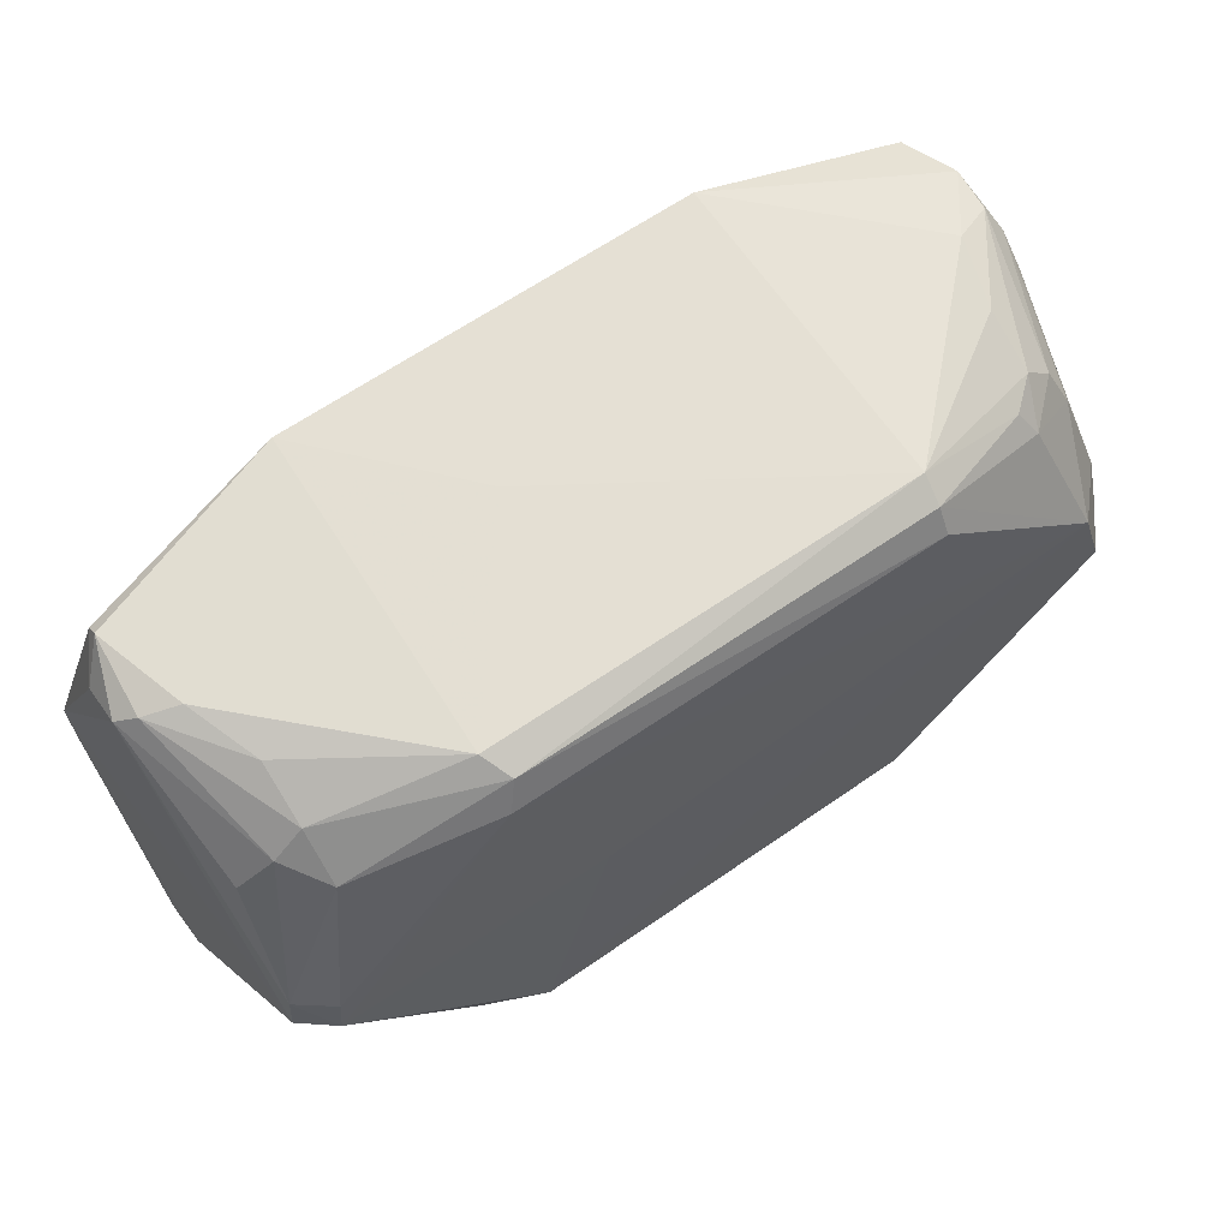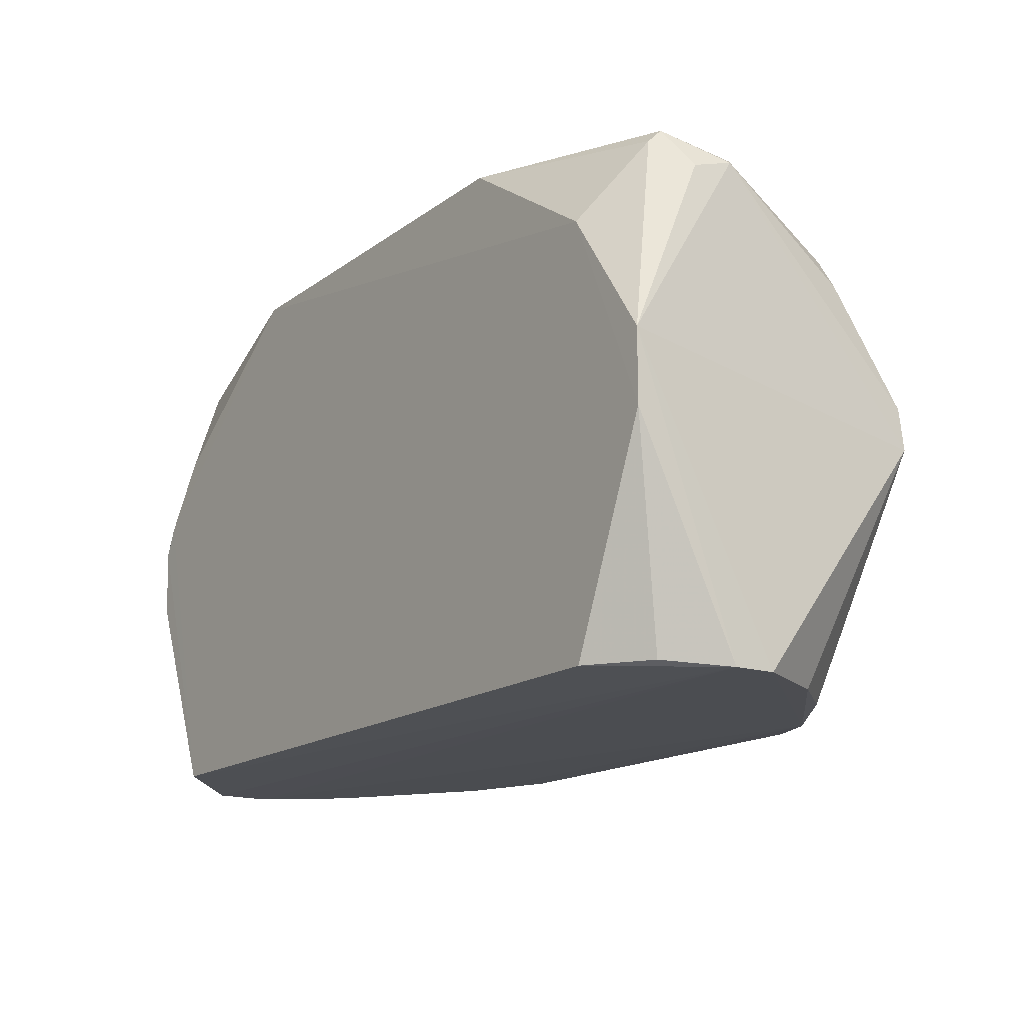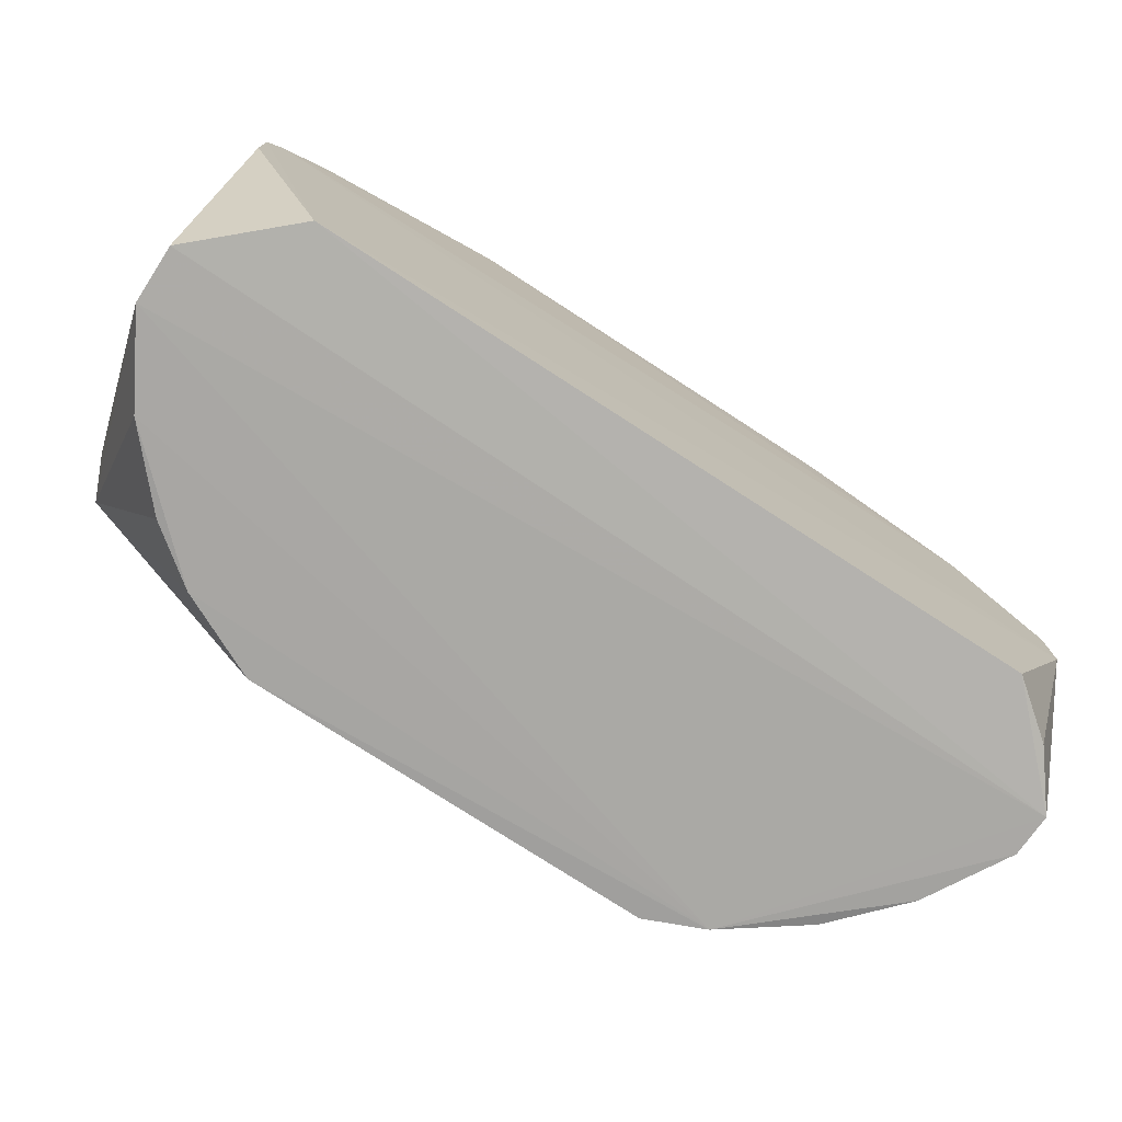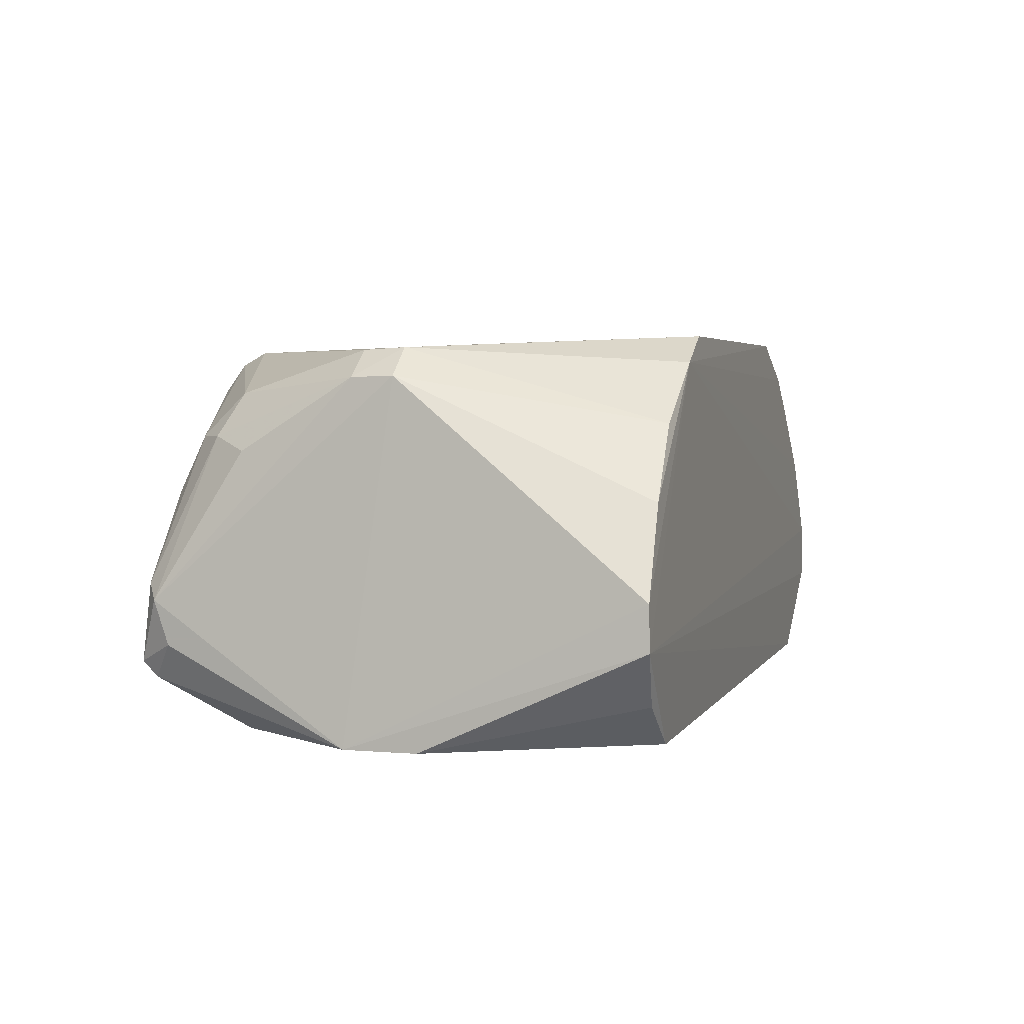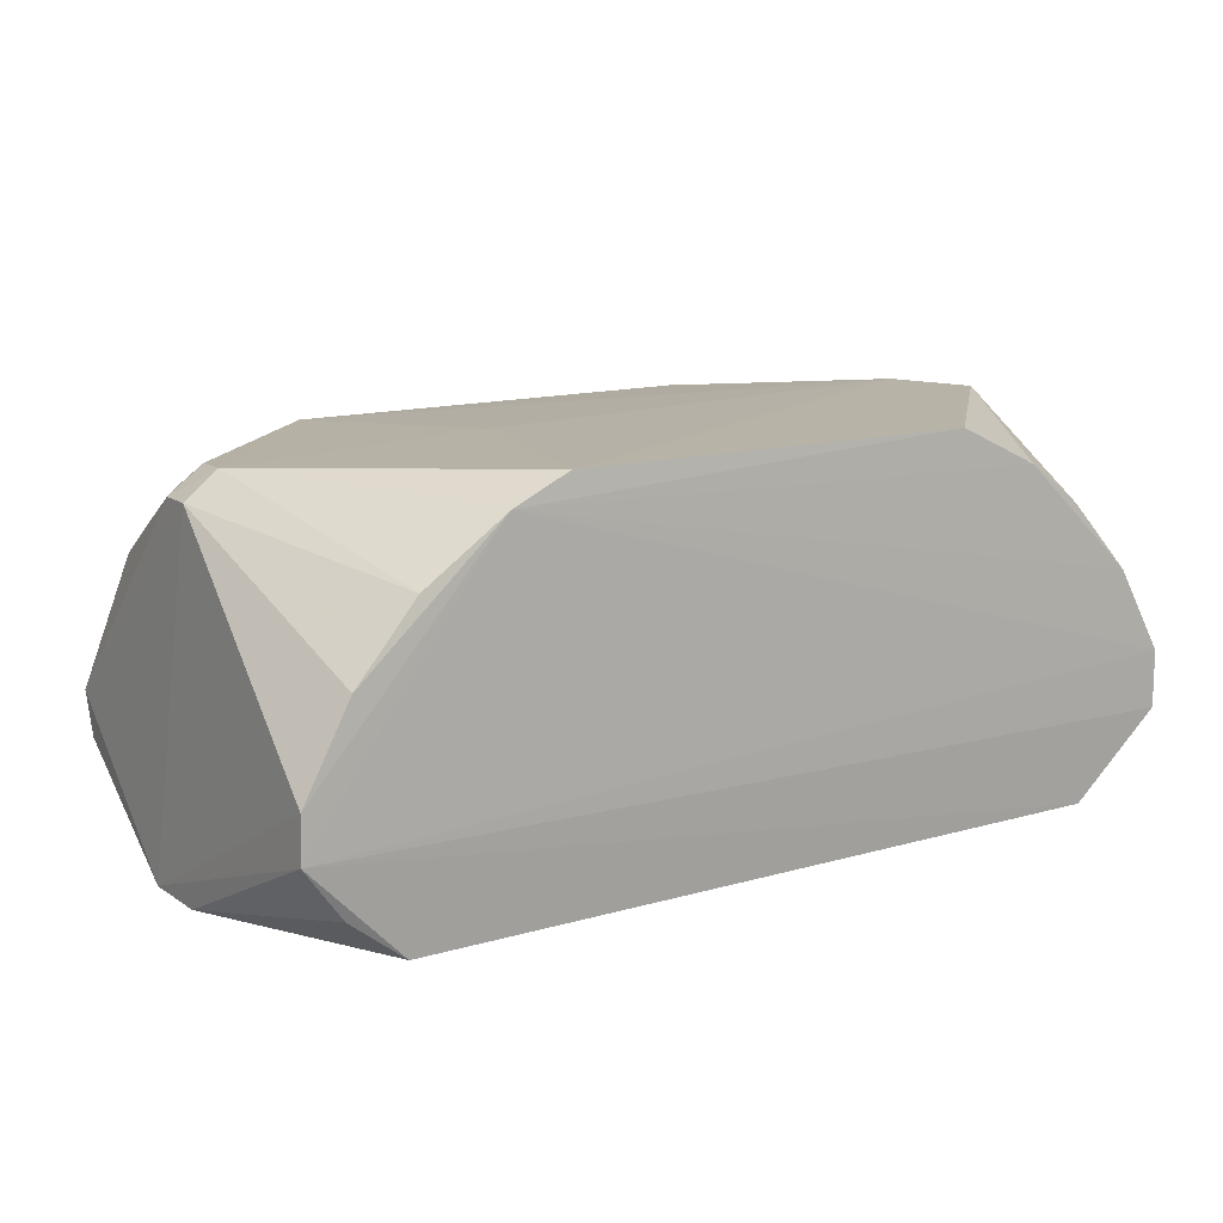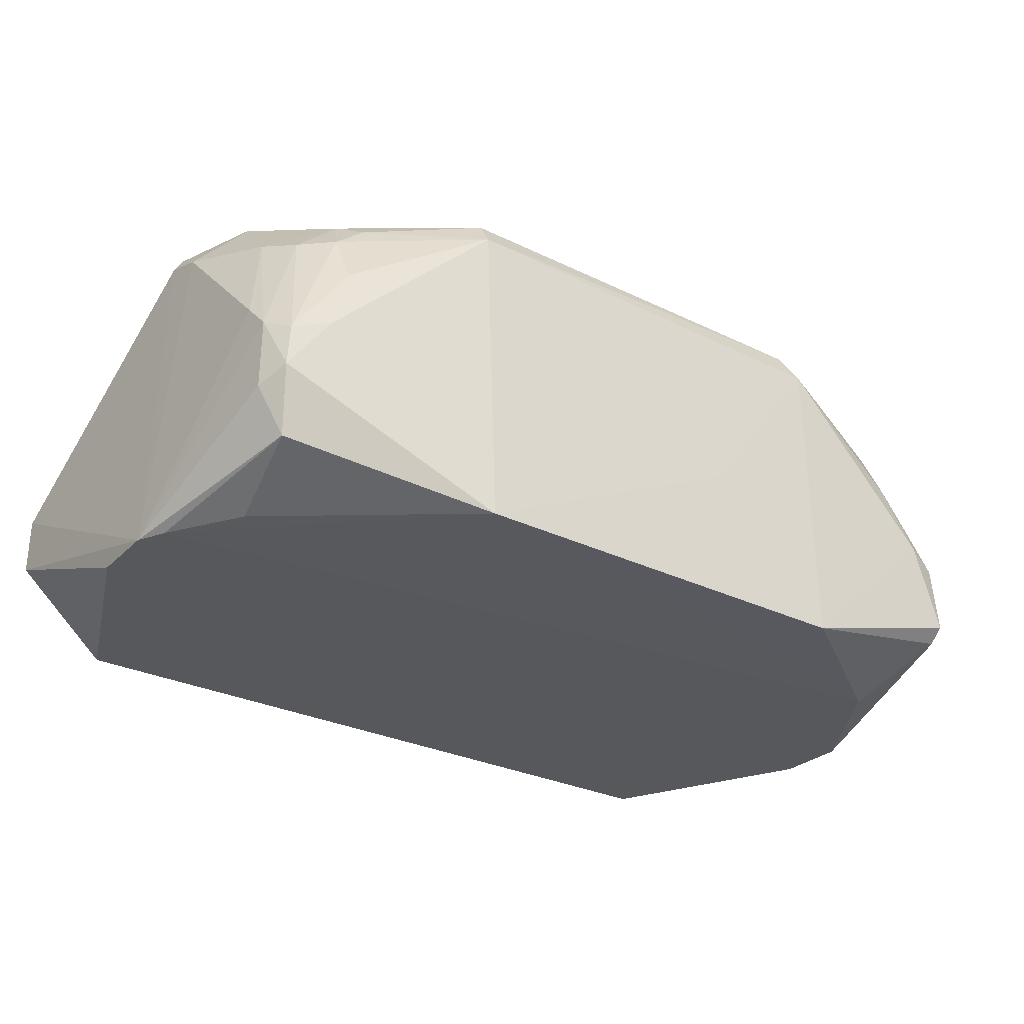
<metadata>
{"format":"obj","ext":"obj","renderer":"f3d","projection":"perspective","resolution":1024,"background":"white","views":[{"elev":64.2,"azim":-34.8,"up":"+Y"},{"elev":-16.5,"azim":-125.1,"up":"+Y"},{"elev":-76.5,"azim":147.2,"up":"+Y"},{"elev":3.7,"azim":-73.2,"up":"+Z"},{"elev":13.0,"azim":-33.8,"up":"+Z"},{"elev":-28.8,"azim":143.8,"up":"+Z"}]}
</metadata>
<code>
v -0.7452 -0.123 0.811
v 0.8223 0.9425 0.5141
v 0.785 -0.1292 0.1801
v -0.9798 0.4749 0.1738
v -0.4471 0.9217 0.9307
v 0.8895 0.3497 0.9842
v 0.4443 -0.1184 0.9867
v -0.7806 -0.127 0.1818
v -0.9409 0.8997 0.4508
v -0.8663 0.3841 0.961
v 0.9808 0.4747 0.1739
v -0.4509 0.9861 0.1809
v 0.9798 -0.1372 0.4803
v 0.4533 0.9571 0.874
v -0.9789 -0.1373 0.4803
v -0.4457 -0.1219 0.9892
v 0.4534 0.9875 0.1798
v 0.826 0.54 0.9842
v 0.9371 0.8668 0.3608
v -0.9282 0.4739 0.9019
v 0.9342 0.5041 0.8735
v -0.8883 0.9527 0.3176
v -0.4741 0.8592 0.9582
v -0.4771 0.9515 0.871
v -0.8388 0.8037 0.7822
v 0.8394 0.8034 0.782
v 0.4502 0.8636 0.962
v 0.7459 -0.1227 0.8109
v 0.8895 0.8891 0.2541
v -0.9827 -0.1395 0.3877
v 0.98 -0.1373 0.3579
v -0.7991 0.7518 0.1722
v -0.9366 0.3836 0.9048
v -0.5712 -0.1279 0.9334
v -0.9788 0.3218 0.1742
v 0.9356 0.8661 0.5121
v -0.2899 0.4145 0.9795
v 0.8783 -0.1311 0.6629
v 0.9129 0.9307 0.3897
v -0.7732 0.7712 0.87
v 0.7105 0.8578 0.8388
v -0.8769 -0.131 0.6629
v 0.9759 0.3223 0.176
v -0.8302 0.9482 0.5133
v -0.1769 0.976 0.4839
v 0.8528 0.6876 0.1765
v -0.7752 0.8616 0.7812
v 0.6262 -0.1222 0.9001
v 0.7771 0.9217 0.6619
v -0.8557 0.4732 0.9564
v 0.9358 0.4139 0.9041
v 0.4478 0.9209 0.9302
v -0.8883 0.921 0.2859
v -0.8974 -0.1249 0.2732
v -0.9096 0.7172 0.7542
v 0.9518 0.5363 0.1732
v -0.9406 0.8692 0.3597
v 0.876 0.7157 0.8138
v 0.7434 0.8003 0.8696
v 0.9049 0.9263 0.4819
v 0.9385 0.8071 0.5723
v 0.7779 0.8623 0.7816
v -0.9035 0.9262 0.4819
v -0.7737 0.9202 0.6617
f 44 63 64
f 14 2 17
f 7 6 18
f 16 7 18
f 18 6 21
f 5 14 24
f 5 23 27
f 23 18 27
f 19 11 29
f 8 3 30
f 15 4 30
f 11 13 31
f 30 3 31
f 13 30 31
f 12 17 32
f 9 4 33
f 1 10 33
f 4 15 33
f 20 9 33
f 10 20 33
f 10 1 34
f 7 16 34
f 16 10 34
f 30 13 34
f 15 30 34
f 3 8 35
f 30 4 35
f 4 32 35
f 11 19 36
f 10 16 37
f 16 18 37
f 23 10 37
f 18 23 37
f 13 6 38
f 6 28 38
f 34 13 38
f 17 2 39
f 29 17 39
f 19 29 39
f 36 19 39
f 23 5 40
f 25 20 40
f 1 33 42
f 33 15 42
f 34 1 42
f 15 34 42
f 3 11 43
f 31 3 43
f 11 31 43
f 12 22 44
f 24 12 44
f 17 12 45
f 14 17 45
f 24 14 45
f 12 24 45
f 17 29 46
f 5 24 47
f 40 5 47
f 25 40 47
f 6 7 48
f 28 6 48
f 7 34 48
f 38 28 48
f 34 38 48
f 2 14 49
f 20 10 50
f 10 23 50
f 40 20 50
f 23 40 50
f 6 13 51
f 13 11 51
f 21 6 51
f 11 21 51
f 14 5 52
f 5 27 52
f 27 18 52
f 41 14 52
f 22 12 53
f 32 4 53
f 12 32 53
f 8 30 54
f 35 8 54
f 30 35 54
f 9 20 55
f 25 9 55
f 20 25 55
f 11 3 56
f 29 11 56
f 32 17 56
f 3 35 56
f 35 32 56
f 17 46 56
f 46 29 56
f 4 9 57
f 9 22 57
f 53 4 57
f 22 53 57
f 18 21 58
f 36 26 58
f 52 18 59
f 41 52 59
f 18 58 59
f 58 26 59
f 26 36 60
f 39 2 60
f 36 39 60
f 2 49 60
f 21 11 61
f 11 36 61
f 58 21 61
f 36 58 61
f 14 41 62
f 49 14 62
f 59 26 62
f 41 59 62
f 26 60 62
f 60 49 62
f 22 9 63
f 9 25 63
f 44 22 63
f 25 47 63
f 63 47 64
f 24 44 64
f 47 24 64

</code>
